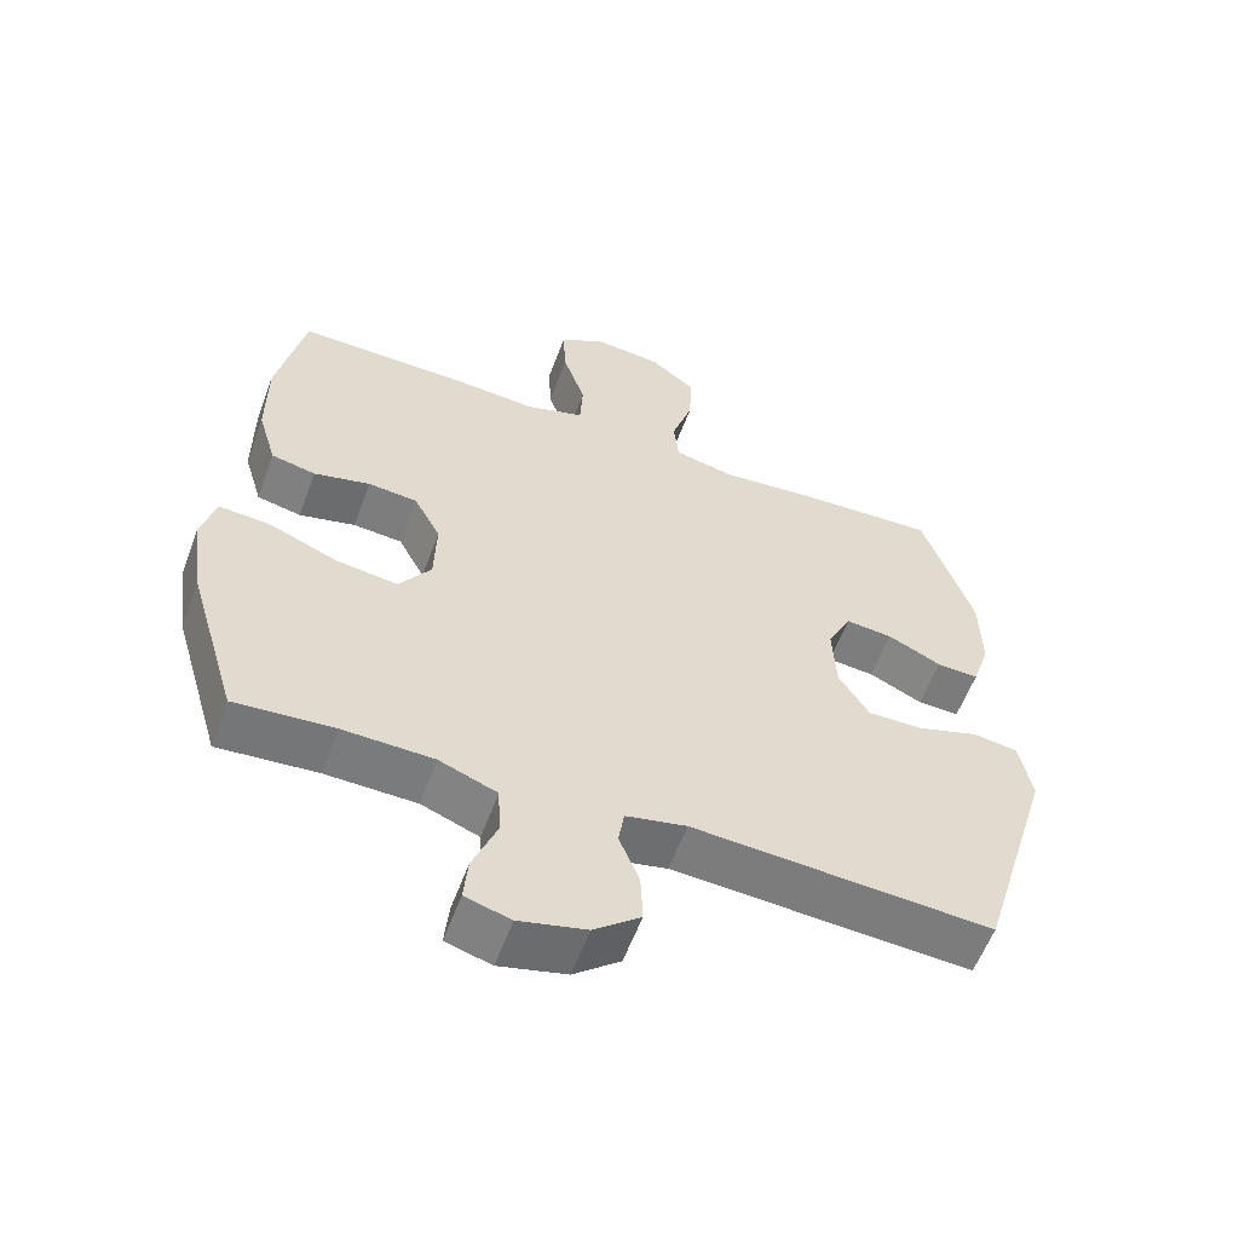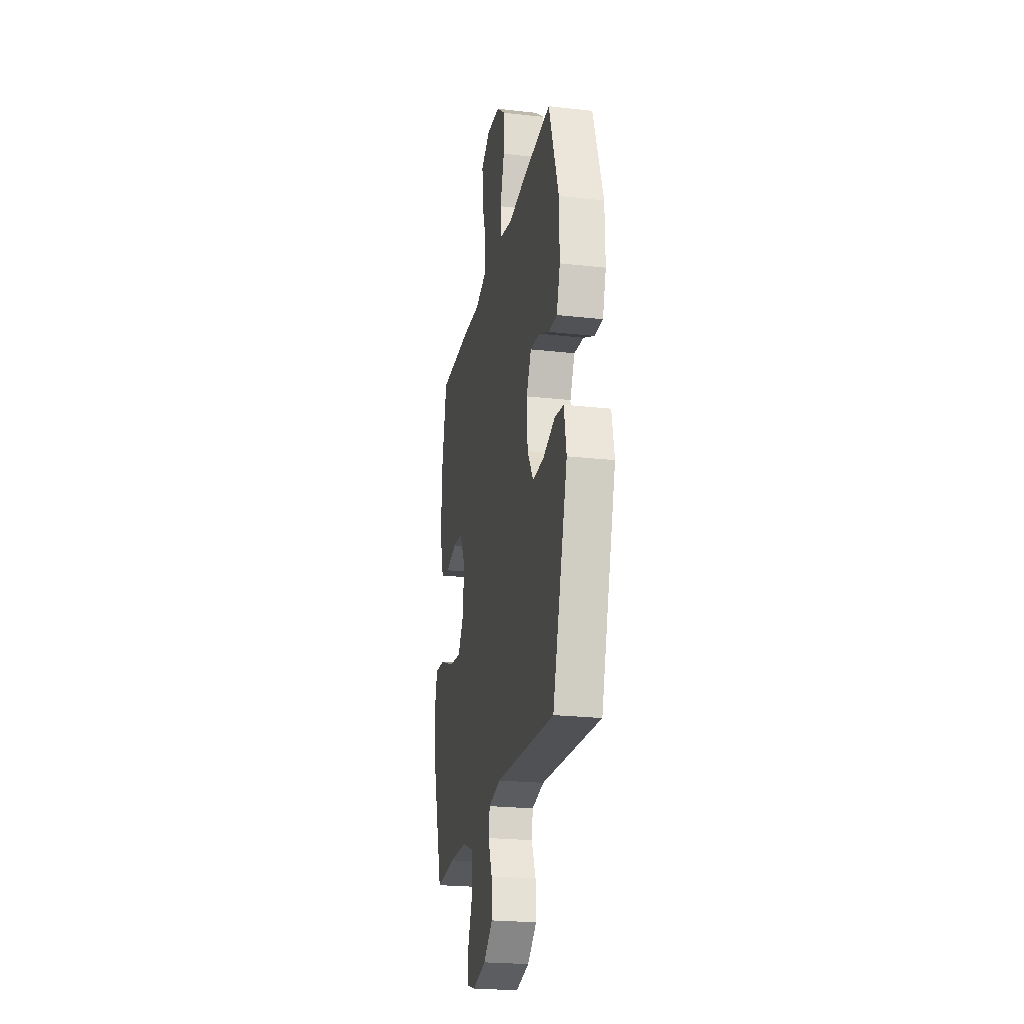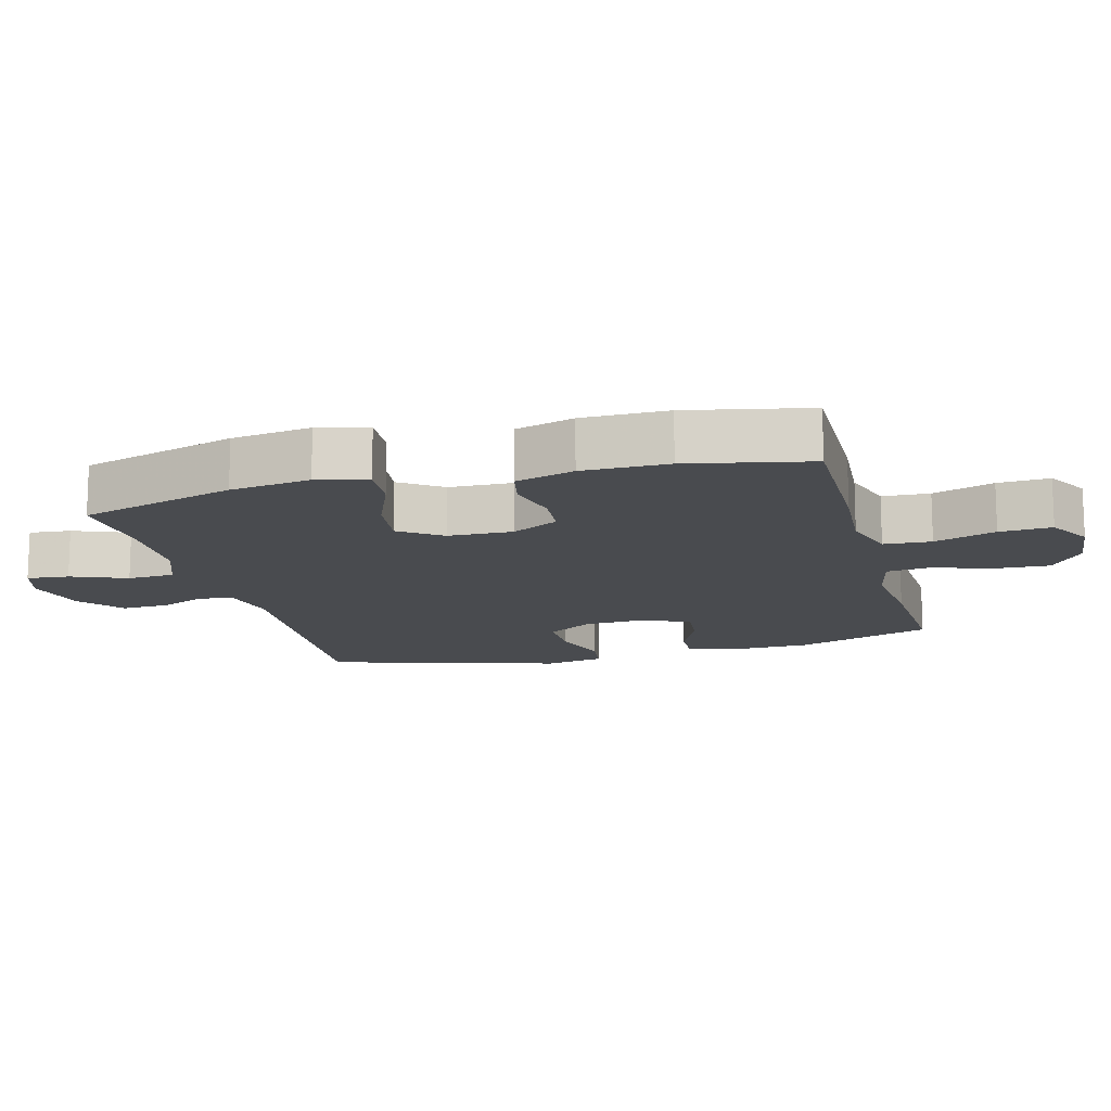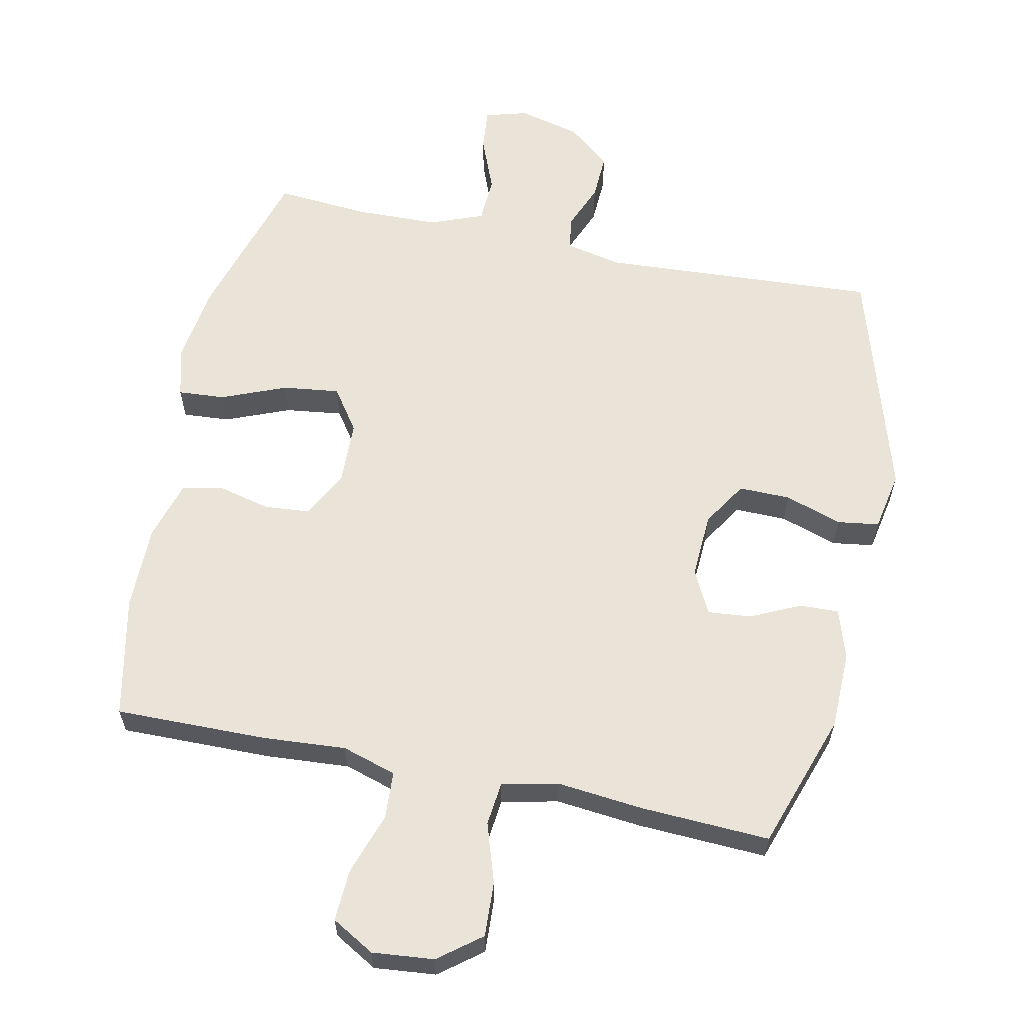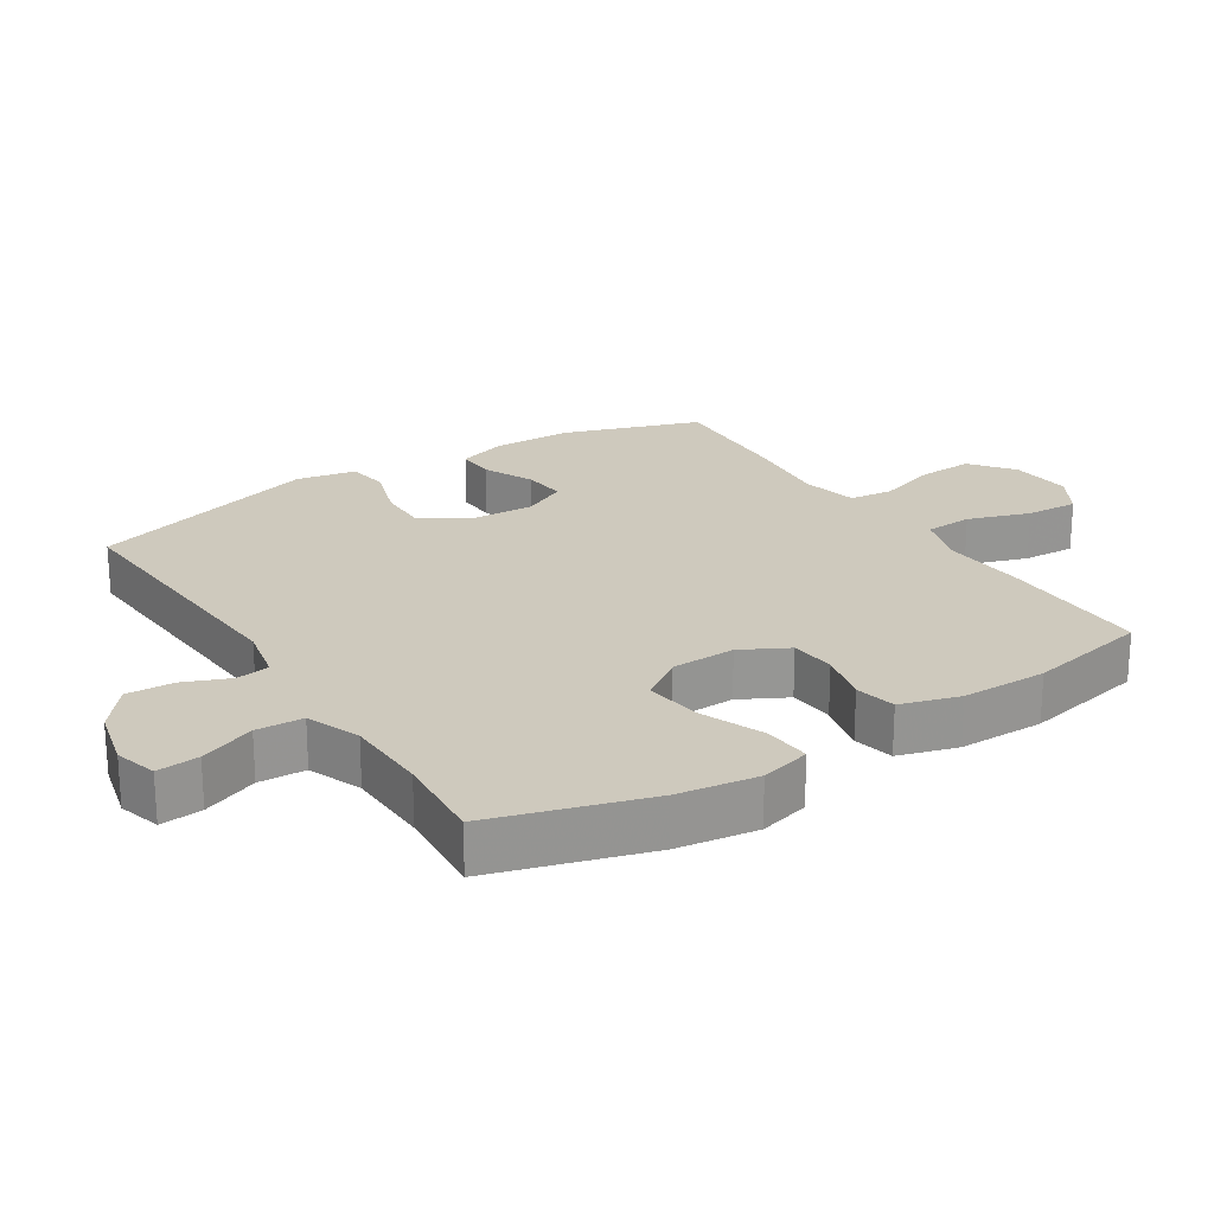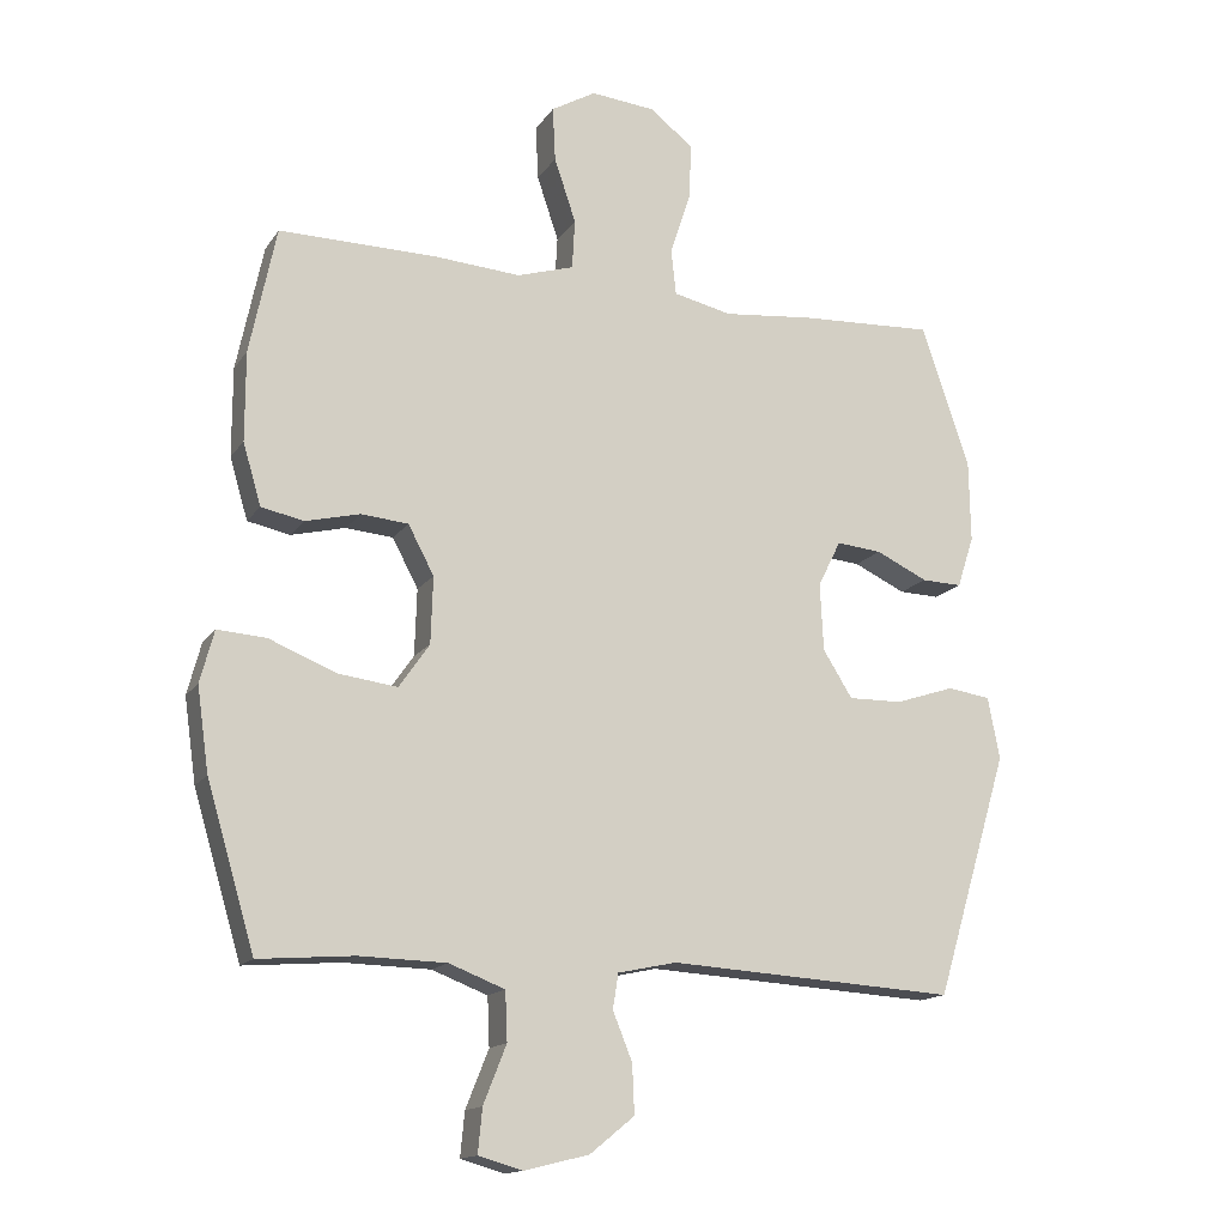
<metadata>
{"format":"obj","ext":"obj","renderer":"f3d","projection":"perspective","resolution":1024,"background":"white","views":[{"elev":-58.0,"azim":-20.2,"up":"+Z"},{"elev":-23.2,"azim":79.2,"up":"+Z"},{"elev":-14.2,"azim":-75.0,"up":"+Y"},{"elev":60.8,"azim":11.9,"up":"+Y"},{"elev":22.7,"azim":-122.6,"up":"+Y"},{"elev":-15.0,"azim":-22.2,"up":"+Z"}]}
</metadata>
<code>
v -0.5 0.07 -0.5
v -0.569 0.07 -0.267
v -0.586 0.07 -0.147
v -0.566 0.07 -0.072
v -0.496 0.07 -0.077
v -0.4 0.07 -0.116
v -0.315 0.07 -0.127
v -0.271 0.07 -0.064
v -0.268 0.07 0.032
v -0.305 0.07 0.102
v -0.373 0.07 0.108
v -0.451 0.07 0.089
v -0.512 0.07 0.102
v -0.538 0.07 0.19
v -0.538 0.07 0.318
v -0.5 0.07 0.5
v -0.273 0.07 0.497
v -0.149 0.07 0.488
v -0.068 0.07 0.513
v -0.064 0.07 0.584
v -0.095 0.07 0.676
v -0.099 0.07 0.754
v -0.035 0.07 0.791
v 0.057 0.07 0.782
v 0.12 0.07 0.733
v 0.116 0.07 0.651
v 0.087 0.07 0.562
v 0.094 0.07 0.497
v 0.178 0.07 0.478
v 0.307 0.07 0.491
v 0.5 0.07 0.5
v 0.569 0.07 0.296
v 0.571 0.07 0.179
v 0.547 0.07 0.105
v 0.489 0.07 0.107
v 0.415 0.07 0.142
v 0.35 0.07 0.148
v 0.317 0.07 0.082
v 0.322 0.07 -0.015
v 0.364 0.07 -0.082
v 0.441 0.07 -0.081
v 0.526 0.07 -0.053
v 0.588 0.07 -0.062
v 0.605 0.07 -0.151
v 0.5 0.07 -0.5
v 0.087 0.07 -0.475
v 0.003 0.07 -0.493
v -0.005 0.07 -0.543
v 0.023 0.07 -0.612
v 0.026 0.07 -0.682
v -0.038 0.07 -0.734
v -0.131 0.07 -0.757
v -0.194 0.07 -0.739
v -0.188 0.07 -0.676
v -0.155 0.07 -0.593
v -0.158 0.07 -0.523
v -0.238 0.07 -0.492
v -0.363 0.07 -0.489
v -0.5 0 -0.5
v -0.569 0 -0.267
v -0.586 0 -0.147
v -0.566 0 -0.072
v -0.496 0 -0.077
v -0.4 0 -0.116
v -0.315 0 -0.127
v -0.271 0 -0.064
v -0.268 0 0.032
v -0.305 0 0.102
v -0.373 0 0.108
v -0.451 0 0.089
v -0.512 0 0.102
v -0.538 0 0.19
v -0.538 0 0.318
v -0.5 0 0.5
v -0.273 0 0.497
v -0.149 0 0.488
v -0.068 0 0.513
v -0.064 0 0.584
v -0.095 0 0.676
v -0.099 0 0.754
v -0.035 0 0.791
v 0.057 0 0.782
v 0.12 0 0.733
v 0.116 0 0.651
v 0.087 0 0.562
v 0.094 0 0.497
v 0.178 0 0.478
v 0.307 0 0.491
v 0.5 0 0.5
v 0.569 0 0.296
v 0.571 0 0.179
v 0.547 0 0.105
v 0.489 0 0.107
v 0.415 0 0.142
v 0.35 0 0.148
v 0.317 0 0.082
v 0.322 0 -0.015
v 0.364 0 -0.082
v 0.441 0 -0.081
v 0.526 0 -0.053
v 0.588 0 -0.062
v 0.605 0 -0.151
v 0.5 0 -0.5
v 0.087 0 -0.475
v 0.003 0 -0.493
v -0.005 0 -0.543
v 0.023 0 -0.612
v 0.026 0 -0.682
v -0.038 0 -0.734
v -0.131 0 -0.757
v -0.194 0 -0.739
v -0.188 0 -0.676
v -0.155 0 -0.593
v -0.158 0 -0.523
v -0.238 0 -0.492
v -0.363 0 -0.489
f 53 54 55
f 52 53 55
f 51 52 55
f 50 51 55
f 49 50 55
f 48 49 55
f 47 48 55 56
f 46 47 56 57
f 44 45 46
f 43 44 46
f 42 43 46
f 41 42 46
f 46 57 58
f 41 46 58
f 40 41 58
f 34 35 36
f 33 34 36
f 32 33 36
f 31 32 36
f 30 31 36
f 29 30 36
f 28 29 36 37
f 25 26 27
f 24 25 27
f 23 24 27
f 22 23 27
f 21 22 27
f 20 21 27
f 19 20 27 28
f 28 37 38
f 19 28 38
f 18 19 38
f 16 17 18
f 15 16 18
f 14 15 18
f 13 14 18
f 12 13 18
f 11 12 18
f 4 5 6
f 3 4 6
f 2 3 6
f 1 2 6
f 58 1 6
f 58 6 7
f 58 7 8
f 40 58 8
f 39 40 8
f 38 39 8 9
f 10 11 18 38
f 9 10 38
f 113 112 111
f 113 111 110
f 113 110 109
f 113 109 108
f 113 108 107
f 113 107 106
f 114 113 106 105
f 115 114 105 104
f 104 103 102
f 104 102 101
f 104 101 100
f 104 100 99
f 116 115 104
f 116 104 99
f 116 99 98
f 94 93 92
f 94 92 91
f 94 91 90
f 94 90 89
f 94 89 88
f 94 88 87
f 95 94 87 86
f 85 84 83
f 85 83 82
f 85 82 81
f 85 81 80
f 85 80 79
f 85 79 78
f 86 85 78 77
f 96 95 86
f 96 86 77
f 96 77 76
f 76 75 74
f 76 74 73
f 76 73 72
f 76 72 71
f 76 71 70
f 76 70 69
f 64 63 62
f 64 62 61
f 64 61 60
f 64 60 59
f 64 59 116
f 65 64 116
f 66 65 116
f 66 116 98
f 66 98 97
f 67 66 97 96
f 96 76 69 68
f 96 68 67
f 1 59 60 2
f 2 60 61 3
f 3 61 62 4
f 4 62 63 5
f 5 63 64 6
f 6 64 65 7
f 7 65 66 8
f 8 66 67 9
f 9 67 68 10
f 10 68 69 11
f 11 69 70 12
f 12 70 71 13
f 13 71 72 14
f 14 72 73 15
f 15 73 74 16
f 16 74 75 17
f 17 75 76 18
f 18 76 77 19
f 19 77 78 20
f 20 78 79 21
f 21 79 80 22
f 22 80 81 23
f 23 81 82 24
f 24 82 83 25
f 25 83 84 26
f 26 84 85 27
f 27 85 86 28
f 28 86 87 29
f 29 87 88 30
f 30 88 89 31
f 31 89 90 32
f 32 90 91 33
f 33 91 92 34
f 34 92 93 35
f 35 93 94 36
f 36 94 95 37
f 37 95 96 38
f 38 96 97 39
f 39 97 98 40
f 40 98 99 41
f 41 99 100 42
f 42 100 101 43
f 43 101 102 44
f 44 102 103 45
f 45 103 104 46
f 46 104 105 47
f 47 105 106 48
f 48 106 107 49
f 49 107 108 50
f 50 108 109 51
f 51 109 110 52
f 52 110 111 53
f 53 111 112 54
f 54 112 113 55
f 55 113 114 56
f 56 114 115 57
f 57 115 116 58
f 58 116 59 1

</code>
